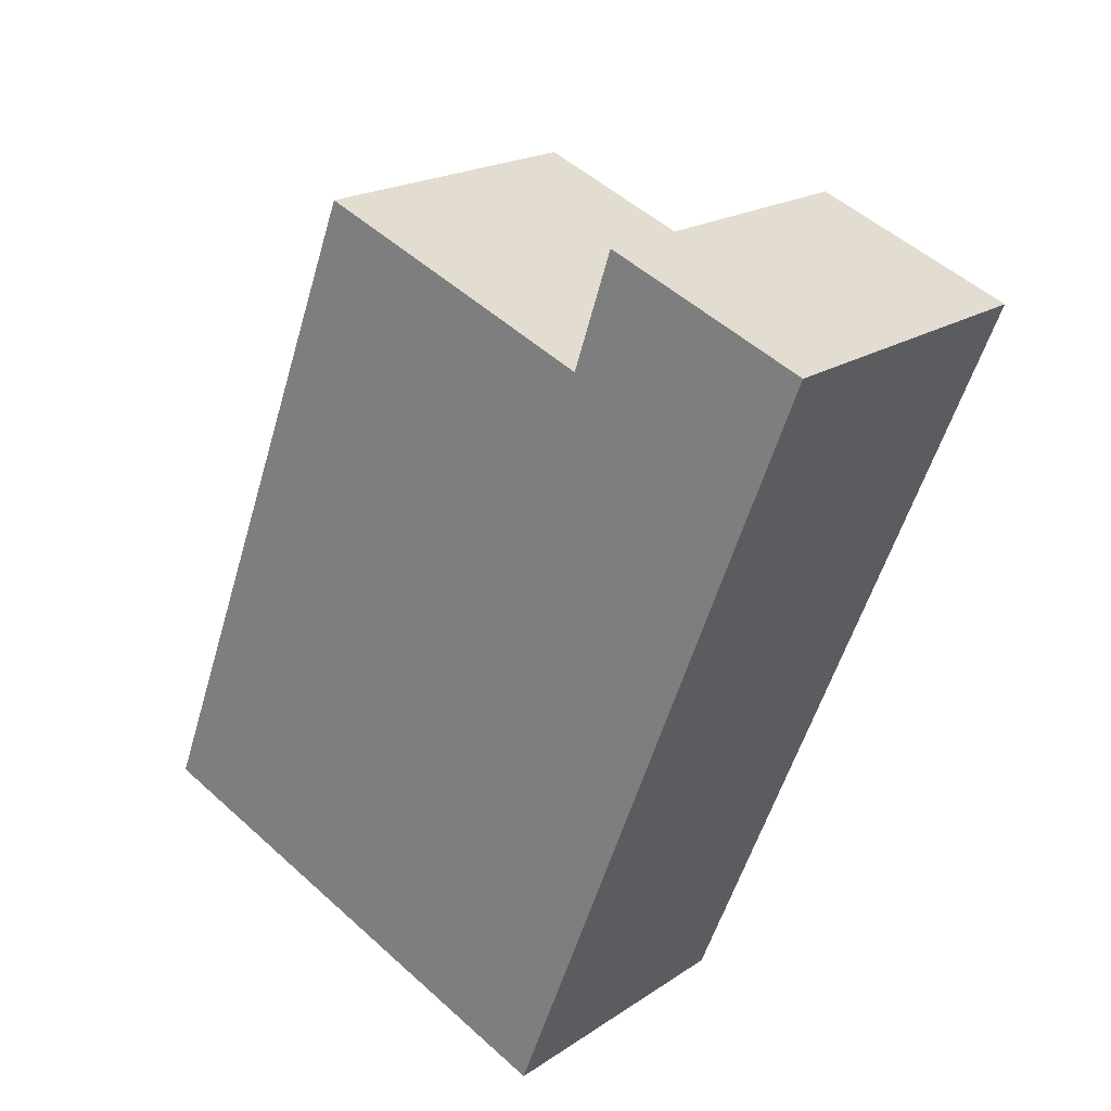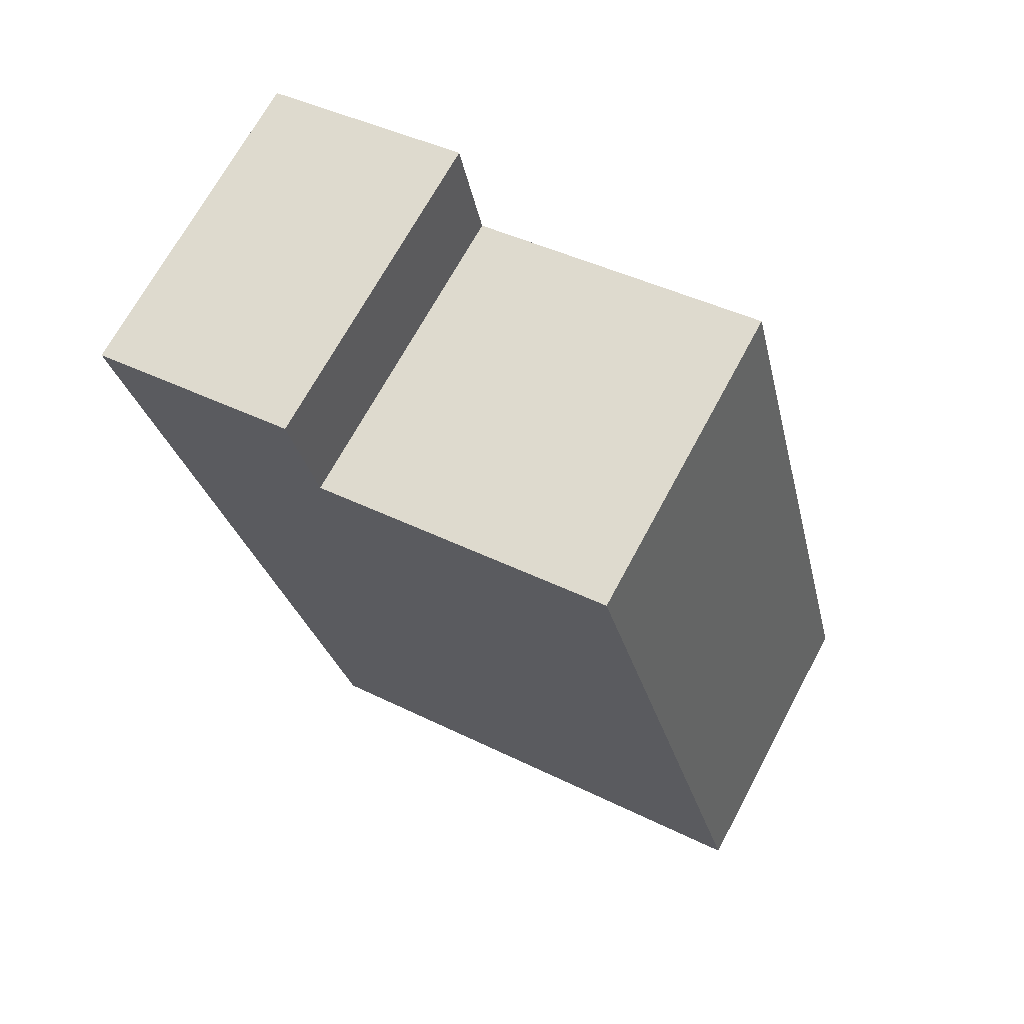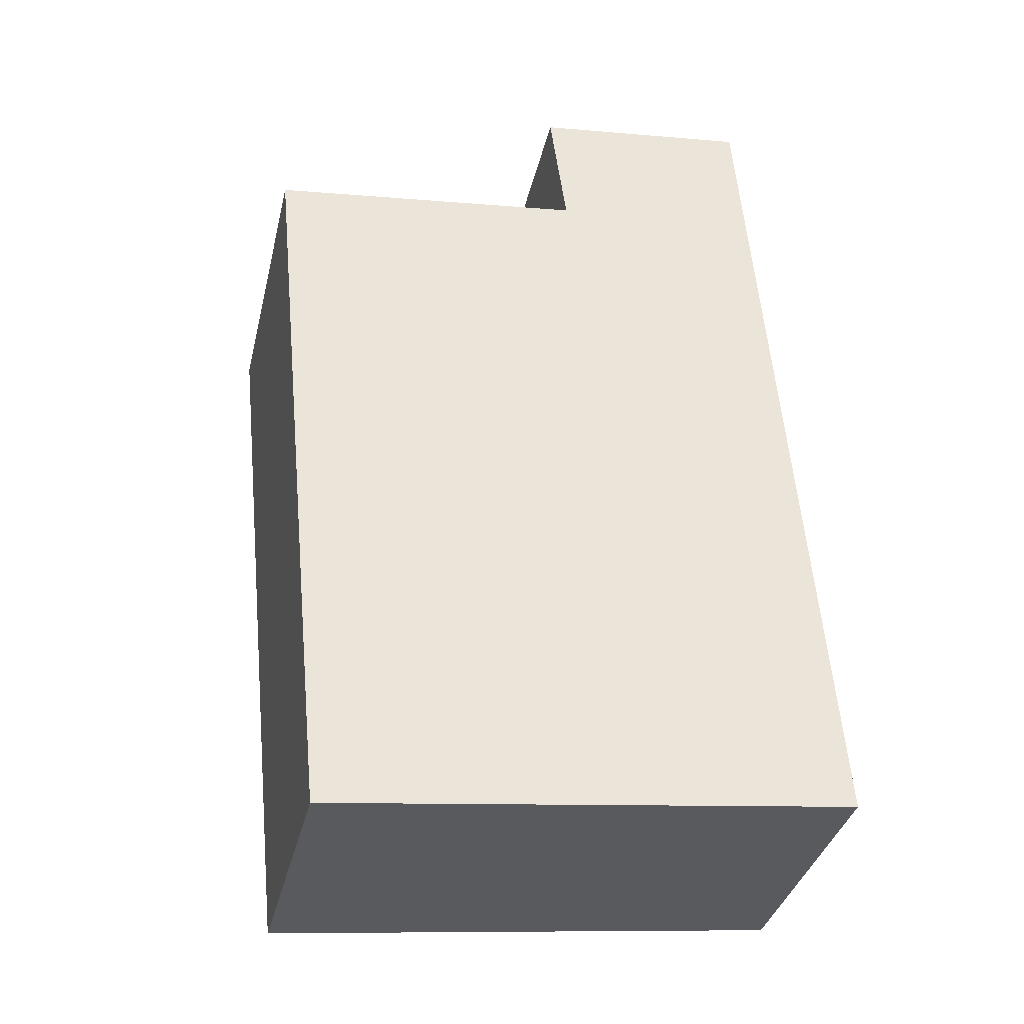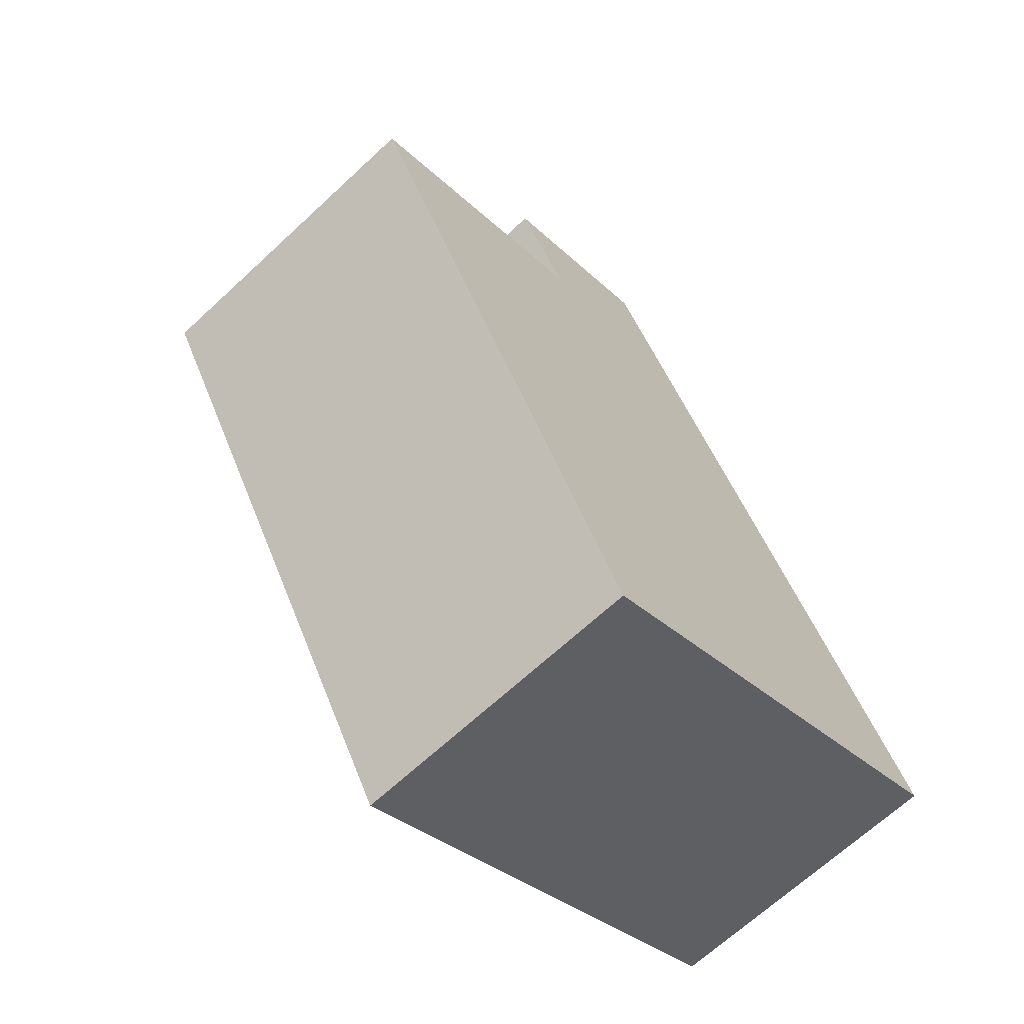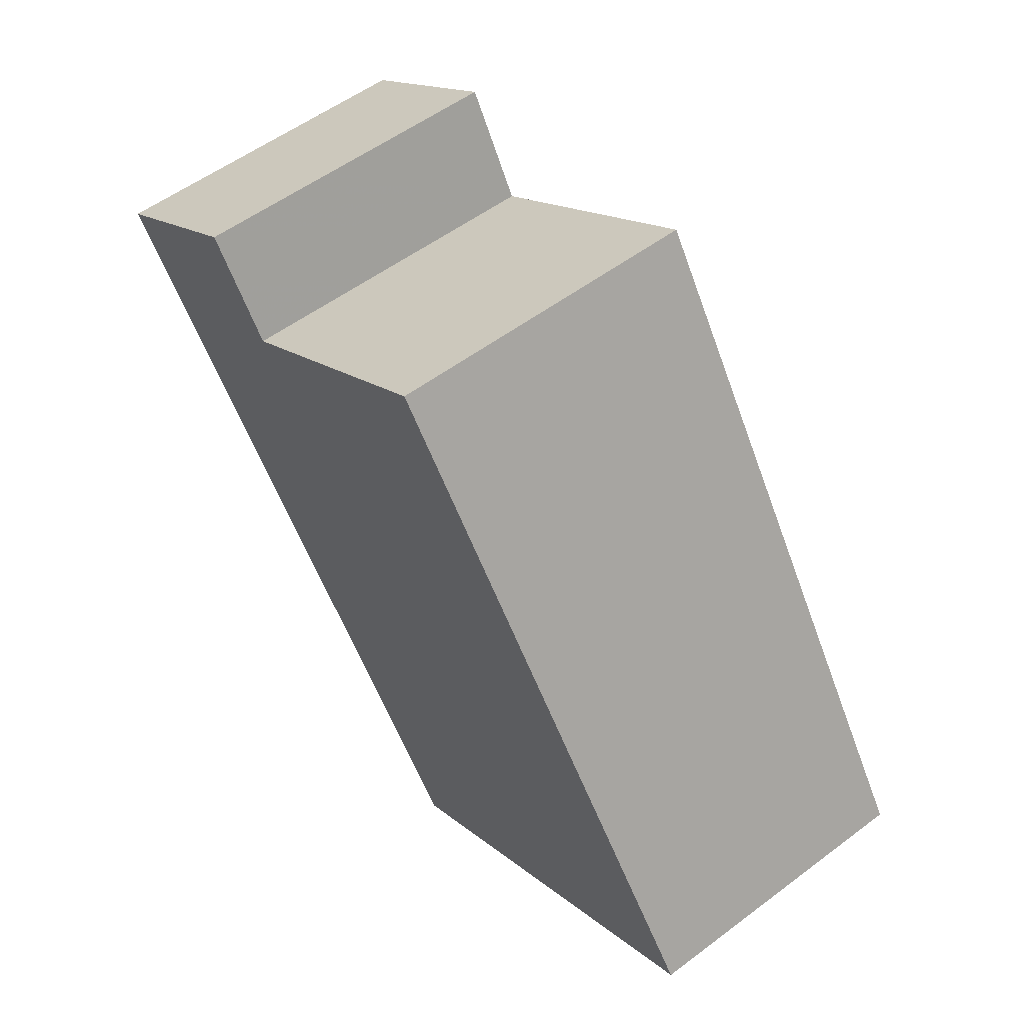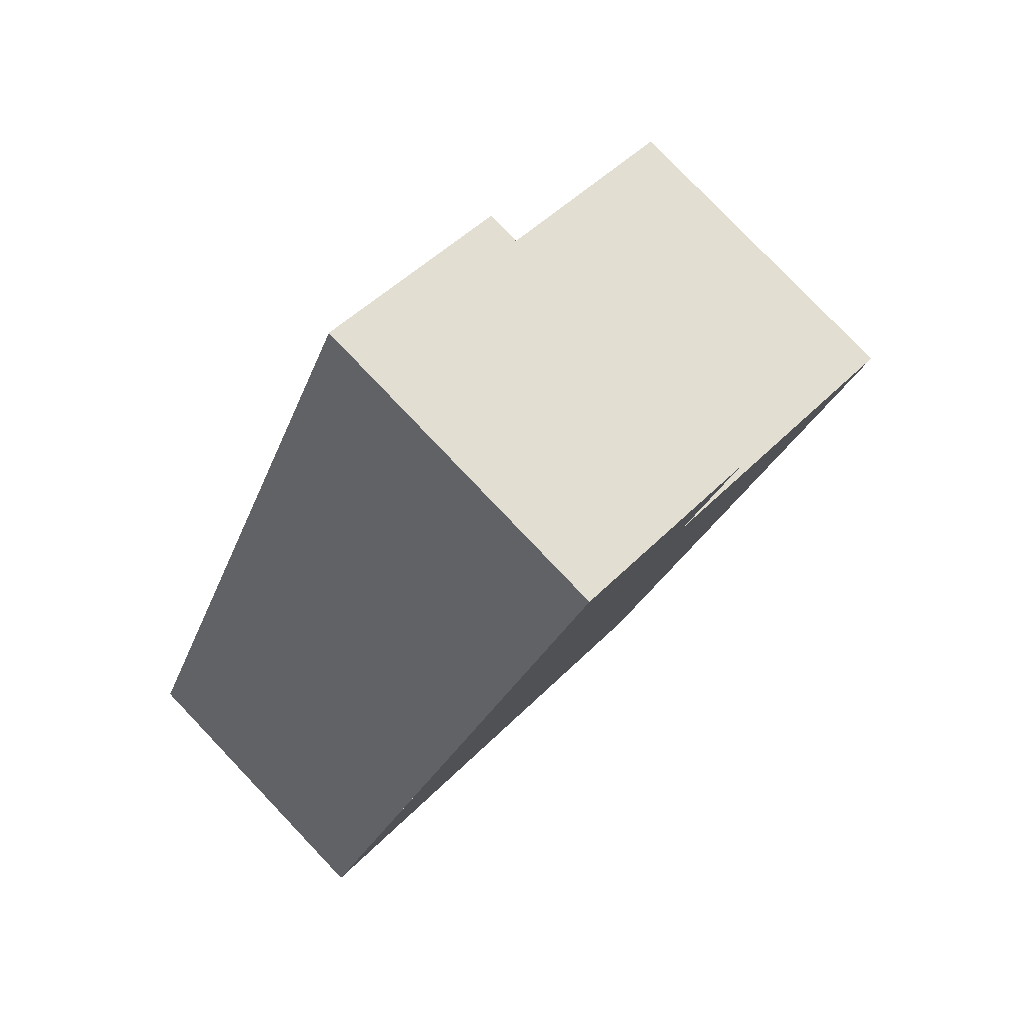
<metadata>
{"format":"obj","ext":"obj","renderer":"f3d","projection":"perspective","resolution":1024,"background":"white","views":[{"elev":51.7,"azim":134.3,"up":"+Y"},{"elev":41.4,"azim":-58.8,"up":"+Y"},{"elev":-9.5,"azim":76.5,"up":"+Y"},{"elev":-31.3,"azim":36.9,"up":"+Y"},{"elev":15.1,"azim":-30.2,"up":"+Y"},{"elev":46.5,"azim":-139.1,"up":"+Y"}]}
</metadata>
<code>
v 242.9 -2210 9.669
v 237.8 -2212 9.692
v 231.3 -2198 3.929
v 236.8 -2196 3.946
v 242.9 -2210 9.669
v 237.7 -2198 9.599
v 237.7 -2198 9.599
v 232.2 -2200 9.624
v 232.5 -2200 9.623
v 238.1 -2212 9.691
v 236.2 -2198 9.605
v 237.7 -2198 9.599
v 232.2 -2200 9.624
v 236.8 -2196 3.946
v 237.7 -2198 3.848
v 232.2 -2200 3.831
v 237.7 -2198 3.848
v 236.8 -2196 3.946
v 231.3 -2198 3.929
v 236.8 -2196 3.946
v 232.2 -2200 3.831
v 237.7 -2198 3.848
v 237.7 -2198 9.599
v 237.7 -2198 3.848
v 231.5 -2198 3.93
v 231.5 -2198 3.93
v 232.5 -2200 3.832
v 232.5 -2200 3.832
v 232.5 -2200 9.623
v 241.8 -2210 9.674
v 235.3 -2196 3.941
v 235.3 -2196 3.941
v 236.2 -2198 3.843
v 236.2 -2198 3.843
v 236.2 -2198 9.605
v 231.8 -2199 3.879
v 232 -2199 3.879
v 237.2 -2197 3.895
v 237.3 -2197 3.896
v 235.8 -2197 3.891
v 238.8 -2204 9.637
v 240.1 -2203 9.631
v 240.1 -2203 9.631
v 234.8 -2206 9.656
v 235.1 -2205 9.655
v 240.5 -2204 9.637
v 239.2 -2205 9.642
v 240.5 -2204 9.637
v 235.5 -2206 9.66
v 235.3 -2206 9.661
v 234.6 -2199 9.613
v 233.7 -2197 3.936
v 233.7 -2197 3.937
v 234.6 -2199 3.838
v 234.1 -2198 3.886
v 234.6 -2199 9.613
v 234.6 -2199 3.838
v 237 -2205 9.646
v 237.4 -2206 9.651
v 239.8 -2211 9.683
v 242.9 -2210 9.669
v 241.8 -2210 9.674
v 242.9 -2210 9.669
v 238 -2212 9.691
v 237.8 -2212 9.692
v 239.8 -2211 9.683
v 239.5 -2205 9.645
v 240.7 -2205 9.64
v 240.7 -2205 9.64
v 235.5 -2207 9.664
v 235.7 -2207 9.663
v 237.6 -2206 9.654
v 242.9 -2210 9.669
v 242.9 -2210 9.669
v 242.9 -2210 0
v 242.9 -2210 0
v 237.8 -2212 9.692
v 237.8 -2212 9.692
v 237.8 -2212 0
v 237.8 -2212 1.776e-15
v 231.5 -2198 3.93
v 231.3 -2198 3.929
v 231.3 -2198 0
v 231.5 -2198 0
v 236.8 -2196 3.946
v 236.8 -2196 3.946
v 236.8 -2196 0
v 236.8 -2196 0
v 241.8 -2210 9.674
v 242.9 -2210 9.669
v 242.9 -2210 0
v 241.8 -2210 1.776e-15
v 240.1 -2203 9.631
v 237.7 -2198 9.599
v 237.7 -2198 0
v 240.1 -2203 0
v 237.8 -2212 9.692
v 238.1 -2212 9.691
v 238.1 -2212 0
v 237.8 -2212 0
v 236.8 -2196 3.946
v 236.8 -2196 3.946
v 236.8 -2196 -4.441e-16
v 236.8 -2196 0
v 231.8 -2199 3.879
v 232.2 -2200 3.831
v 232.2 -2200 4.441e-16
v 231.8 -2199 0
v 231.3 -2198 3.929
v 231.3 -2198 3.929
v 231.3 -2198 0
v 231.3 -2198 0
v 237.3 -2197 3.896
v 236.8 -2196 3.946
v 236.8 -2196 0
v 237.3 -2197 0
v 233.7 -2197 3.937
v 231.5 -2198 3.93
v 231.5 -2198 0
v 233.7 -2197 0
v 239.8 -2211 9.683
v 241.8 -2210 9.674
v 241.8 -2210 1.776e-15
v 239.8 -2211 0
v 236.8 -2196 3.946
v 235.3 -2196 3.941
v 235.3 -2196 0
v 236.8 -2196 -4.441e-16
v 231.3 -2198 3.929
v 231.8 -2199 3.879
v 231.8 -2199 0
v 231.3 -2198 0
v 237.7 -2198 3.848
v 237.3 -2197 3.896
v 237.3 -2197 0
v 237.7 -2198 -4.441e-16
v 240.5 -2204 9.637
v 240.1 -2203 9.631
v 240.1 -2203 0
v 240.5 -2204 0
v 232.2 -2200 9.624
v 234.8 -2206 9.656
v 234.8 -2206 0
v 232.2 -2200 0
v 240.7 -2205 9.64
v 240.5 -2204 9.637
v 240.5 -2204 0
v 240.7 -2205 0
v 234.8 -2206 9.656
v 235.3 -2206 9.661
v 235.3 -2206 0
v 234.8 -2206 0
v 235.3 -2196 3.941
v 233.7 -2197 3.937
v 233.7 -2197 0
v 235.3 -2196 0
v 238.1 -2212 9.691
v 239.8 -2211 9.683
v 239.8 -2211 0
v 238.1 -2212 0
v 242.9 -2210 9.669
v 242.9 -2210 9.669
v 242.9 -2210 0
v 242.9 -2210 0
v 235.5 -2207 9.664
v 237.8 -2212 9.692
v 237.8 -2212 1.776e-15
v 235.5 -2207 0
v 242.9 -2210 9.669
v 240.7 -2205 9.64
v 240.7 -2205 0
v 242.9 -2210 0
v 235.3 -2206 9.661
v 235.5 -2207 9.664
v 235.5 -2207 0
v 235.3 -2206 0
v 242.9 -2210 0
v 237.8 -2212 0
v 231.3 -2198 0
v 236.8 -2196 0
f 47 41 42 46
f 18 14 4 20
f 24 22 12 23
f 46 42 43 48
f 50 44 45 49
f 26 19 3 25
f 37 27 16 36
f 39 17 15 38
f 29 13 21 28
f 53 31 32 52
f 55 40 33 54
f 57 34 35 56
f 59 49 45 58
f 31 14 18 32
f 38 15 33 40
f 34 24 23 35
f 36 19 26 37
f 38 18 20 39
f 52 32 40 55
f 40 32 18 38
f 41 11 6 42
f 42 6 7 43
f 44 8 9 45
f 58 45 9 51
f 68 61 62 67
f 69 63 61 68
f 71 64 65 70
f 72 66 64 71
f 52 26 25 53
f 54 27 37 55
f 56 29 28 57
f 58 41 47 59
f 55 37 26 52
f 51 11 41 58
f 67 62 66 72
f 61 5 30 62
f 63 1 5 61
f 64 10 2 65
f 66 60 10 64
f 62 30 60 66
f 67 47 46 68
f 68 46 48 69
f 70 50 49 71
f 71 49 59 72
f 72 59 47 67
f 74 75 76 73
f 78 79 80 77
f 82 83 84 81
f 86 87 88 85
f 90 91 92 89
f 94 95 96 93
f 98 99 100 97
f 102 103 104 101
f 106 107 108 105
f 110 111 112 109
f 114 115 116 113
f 118 119 120 117
f 122 123 124 121
f 126 127 128 125
f 130 131 132 129
f 134 135 136 133
f 138 139 140 137
f 142 143 144 141
f 146 147 148 145
f 150 151 152 149
f 154 155 156 153
f 158 159 160 157
f 162 163 164 161
f 166 167 168 165
f 170 171 172 169
f 174 175 176 173
f 178 179 180 177

</code>
